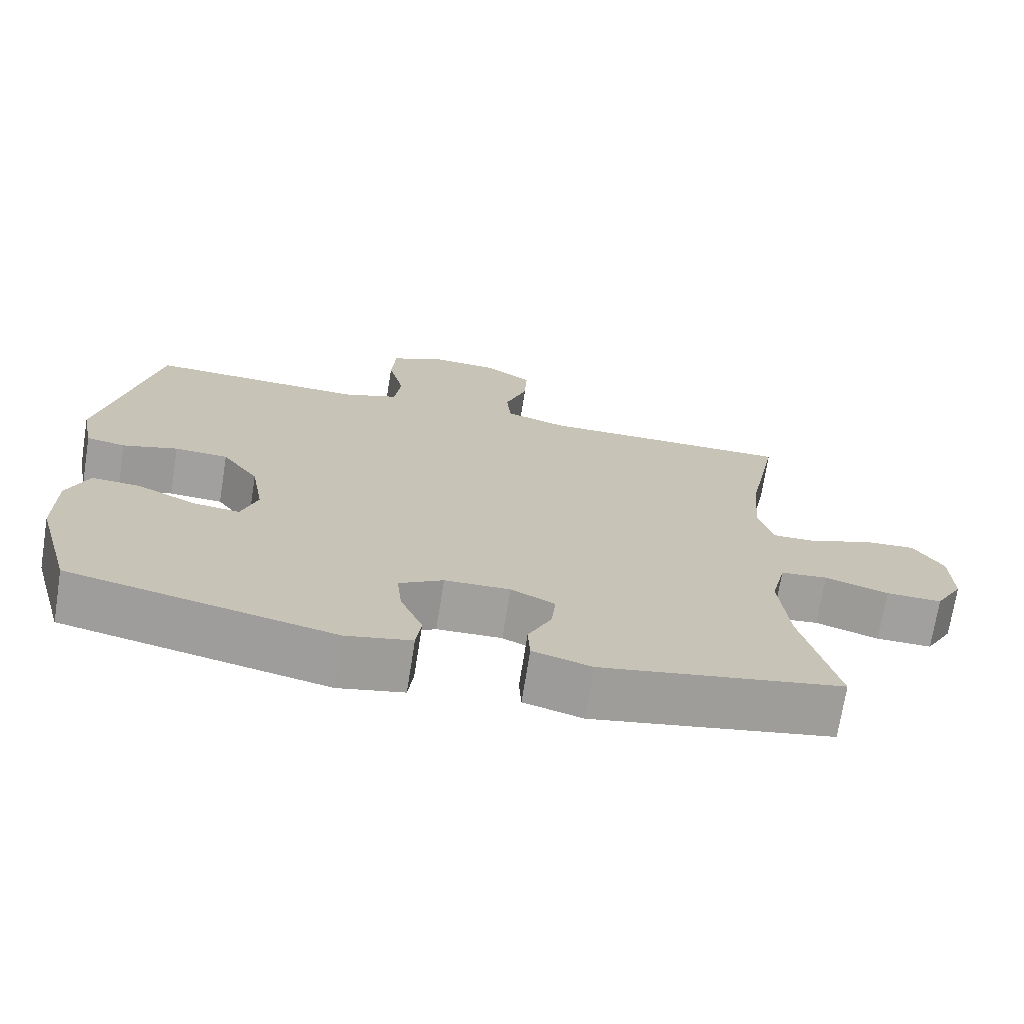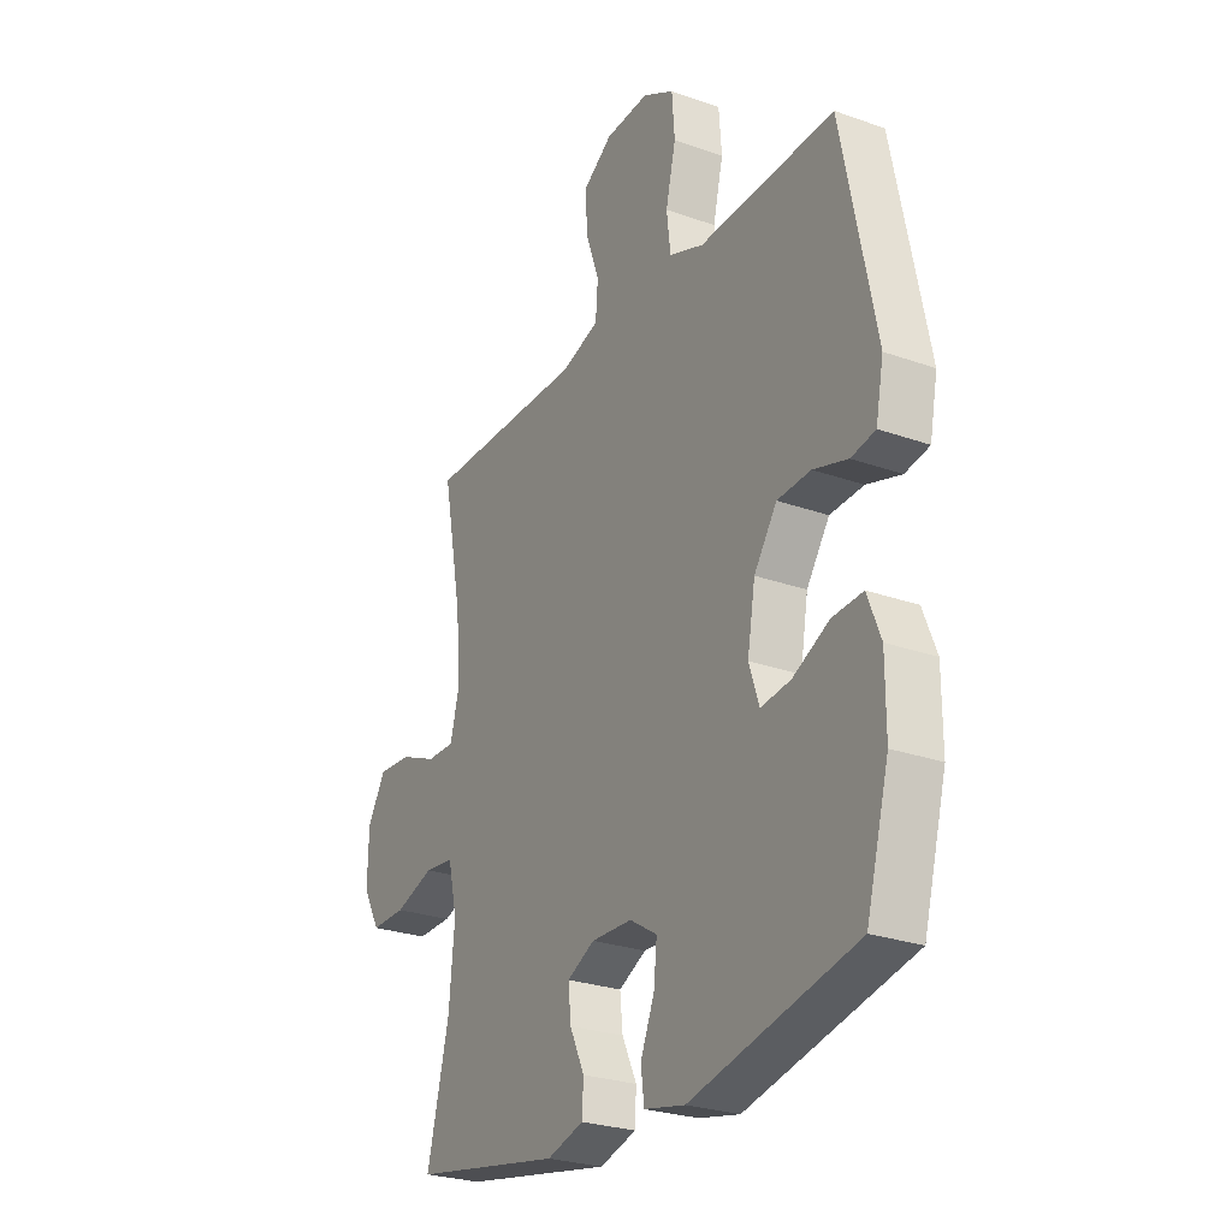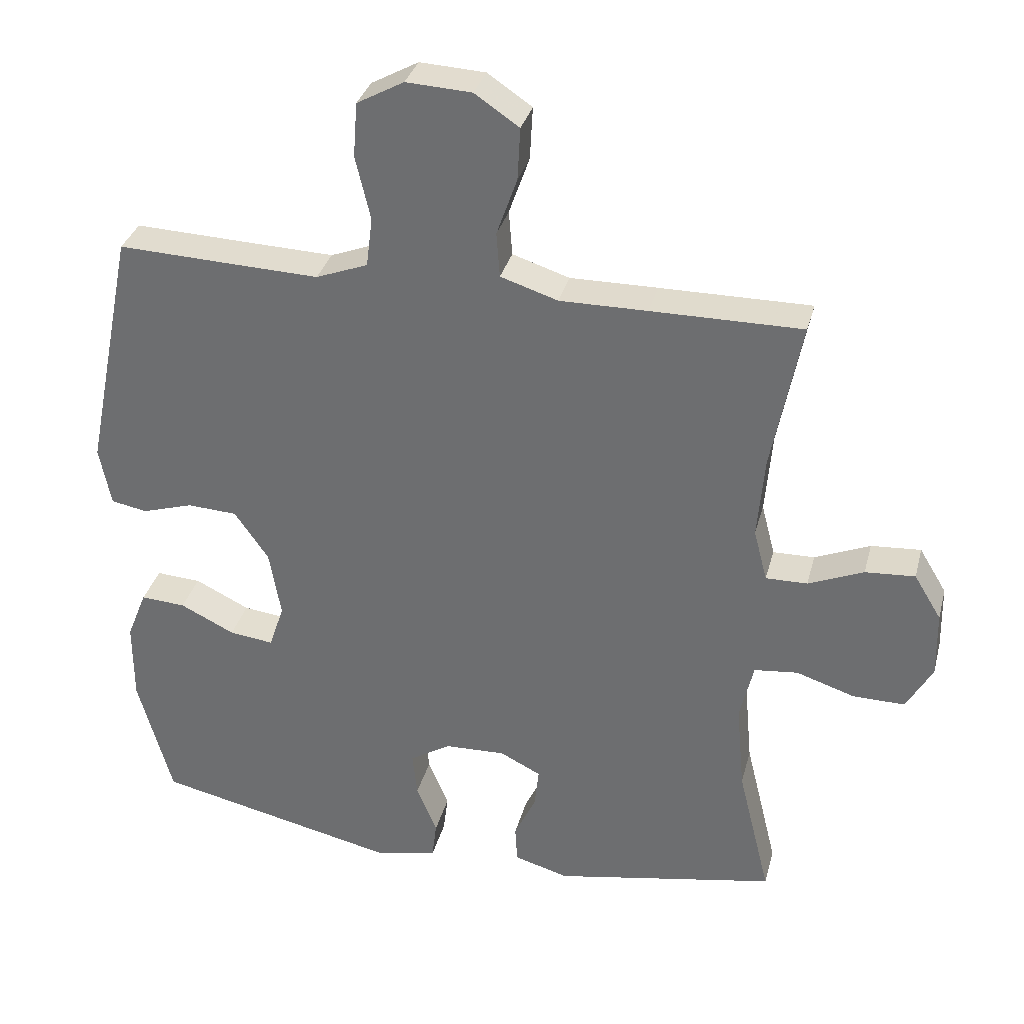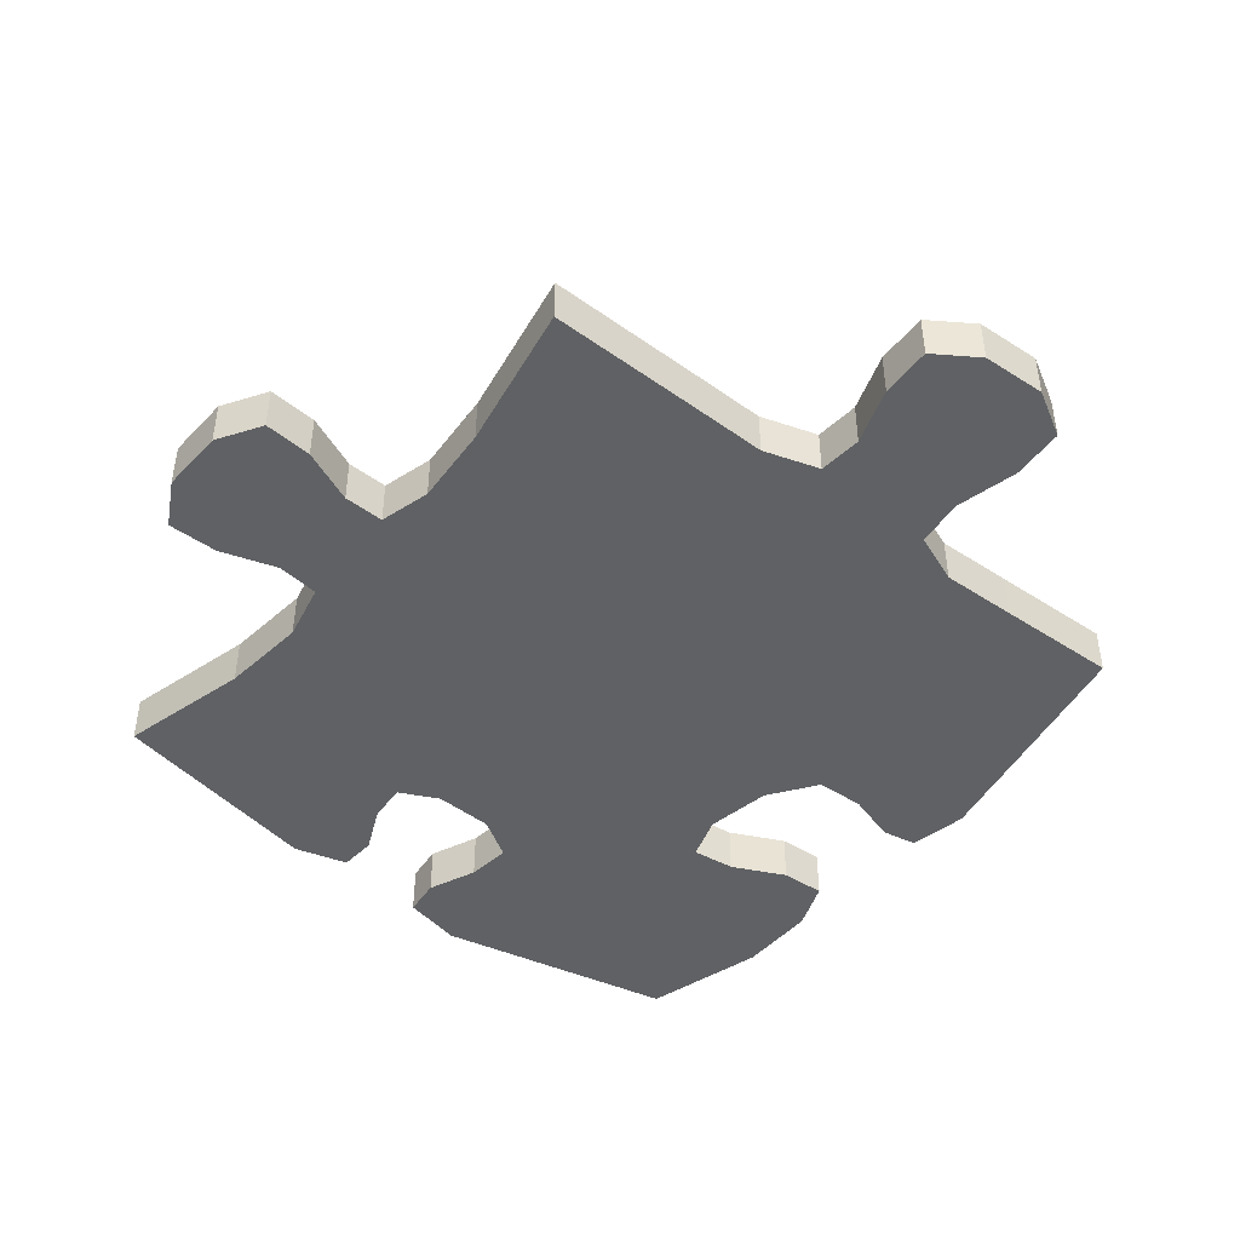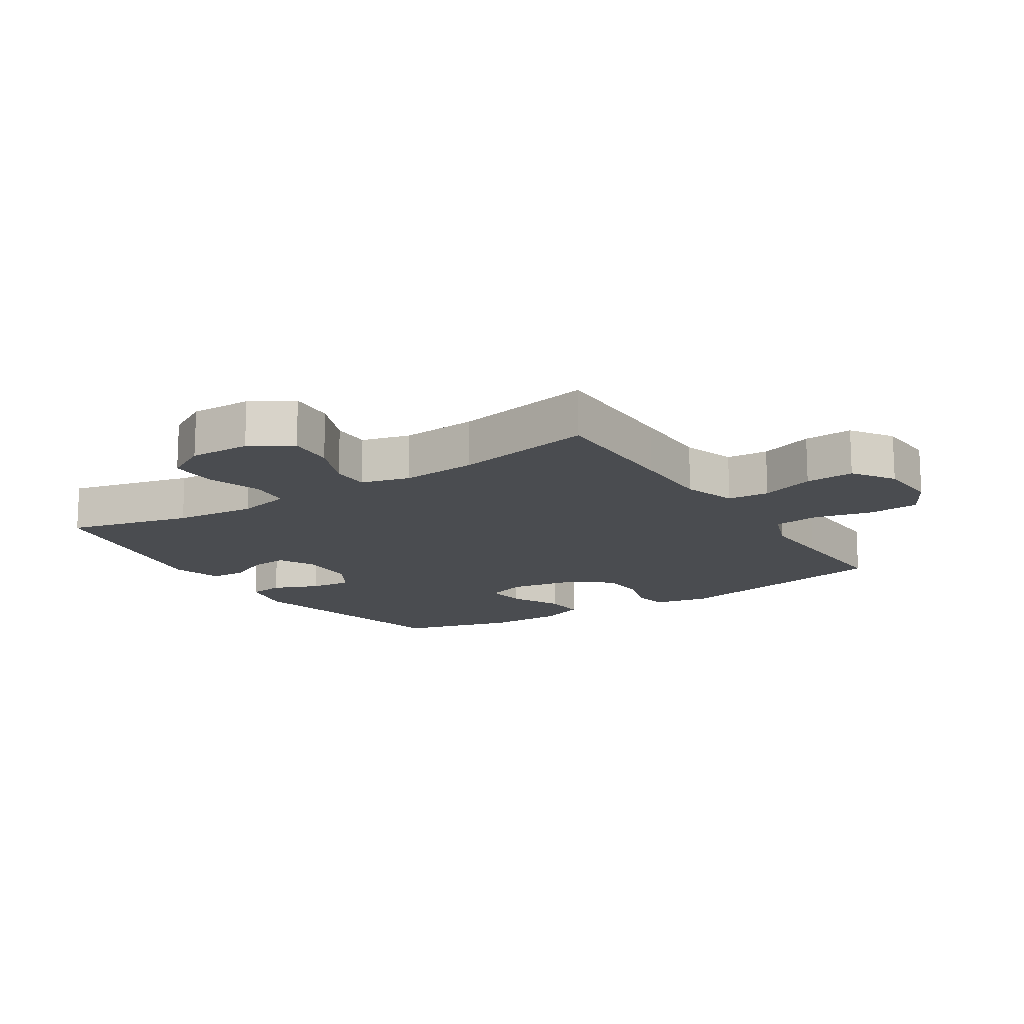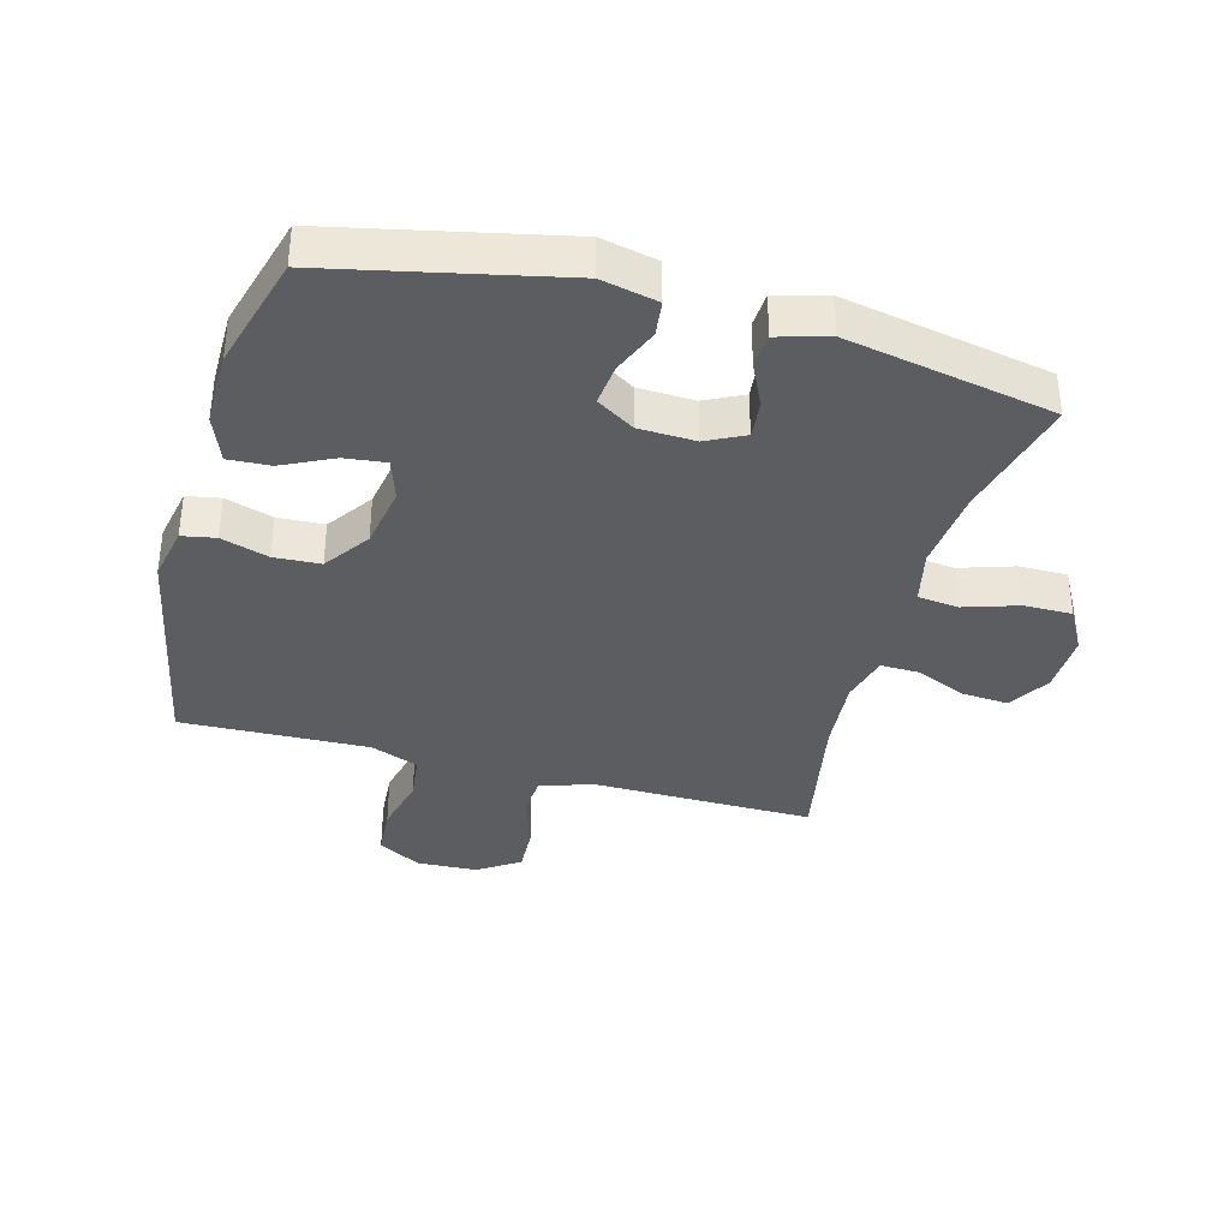
<metadata>
{"format":"obj","ext":"obj","renderer":"f3d","projection":"perspective","resolution":1024,"background":"white","views":[{"elev":-71.8,"azim":171.0,"up":"+Z"},{"elev":-26.4,"azim":60.8,"up":"+Z"},{"elev":33.3,"azim":-165.7,"up":"+Z"},{"elev":-45.6,"azim":-39.2,"up":"+Y"},{"elev":-14.9,"azim":-57.2,"up":"+Y"},{"elev":-36.7,"azim":164.5,"up":"+Y"}]}
</metadata>
<code>
v 0.5 0.07 -0.5
v 0.14 0.07 -0.58
v 0.051 0.07 -0.561
v 0.044 0.07 -0.505
v 0.074 0.07 -0.432
v 0.081 0.07 -0.366
v 0.021 0.07 -0.329
v -0.068 0.07 -0.326
v -0.128 0.07 -0.356
v -0.122 0.07 -0.415
v -0.09 0.07 -0.483
v -0.093 0.07 -0.538
v -0.173 0.07 -0.561
v -0.5 0.07 -0.5
v -0.452 0.07 -0.304
v -0.44 0.07 -0.174
v -0.46 0.07 -0.088
v -0.524 0.07 -0.081
v -0.61 0.07 -0.109
v -0.686 0.07 -0.11
v -0.724 0.07 -0.042
v -0.722 0.07 0.055
v -0.682 0.07 0.121
v -0.609 0.07 0.116
v -0.528 0.07 0.082
v -0.467 0.07 0.081
v -0.447 0.07 0.158
v -0.457 0.07 0.278
v -0.5 0.07 0.5
v -0.279 0.07 0.499
v -0.151 0.07 0.498
v -0.067 0.07 0.525
v -0.062 0.07 0.591
v -0.092 0.07 0.676
v -0.096 0.07 0.753
v -0.031 0.07 0.797
v 0.065 0.07 0.802
v 0.134 0.07 0.764
v 0.14 0.07 0.684
v 0.118 0.07 0.591
v 0.127 0.07 0.518
v 0.203 0.07 0.489
v 0.318 0.07 0.493
v 0.5 0.07 0.5
v 0.573 0.07 0.138
v 0.556 0.07 0.051
v 0.503 0.07 0.041
v 0.428 0.07 0.064
v 0.355 0.07 0.06
v 0.305 0.07 -0.012
v 0.288 0.07 -0.111
v 0.31 0.07 -0.177
v 0.375 0.07 -0.169
v 0.455 0.07 -0.13
v 0.521 0.07 -0.126
v 0.55 0.07 -0.199
v 0.55 0.07 -0.318
v 0.5 0 -0.5
v 0.14 0 -0.58
v 0.051 0 -0.561
v 0.044 0 -0.505
v 0.074 0 -0.432
v 0.081 0 -0.366
v 0.021 0 -0.329
v -0.068 0 -0.326
v -0.128 0 -0.356
v -0.122 0 -0.415
v -0.09 0 -0.483
v -0.093 0 -0.538
v -0.173 0 -0.561
v -0.5 0 -0.5
v -0.452 0 -0.304
v -0.44 0 -0.174
v -0.46 0 -0.088
v -0.524 0 -0.081
v -0.61 0 -0.109
v -0.686 0 -0.11
v -0.724 0 -0.042
v -0.722 0 0.055
v -0.682 0 0.121
v -0.609 0 0.116
v -0.528 0 0.082
v -0.467 0 0.081
v -0.447 0 0.158
v -0.457 0 0.278
v -0.5 0 0.5
v -0.279 0 0.499
v -0.151 0 0.498
v -0.067 0 0.525
v -0.062 0 0.591
v -0.092 0 0.676
v -0.096 0 0.753
v -0.031 0 0.797
v 0.065 0 0.802
v 0.134 0 0.764
v 0.14 0 0.684
v 0.118 0 0.591
v 0.127 0 0.518
v 0.203 0 0.489
v 0.318 0 0.493
v 0.5 0 0.5
v 0.573 0 0.138
v 0.556 0 0.051
v 0.503 0 0.041
v 0.428 0 0.064
v 0.355 0 0.06
v 0.305 0 -0.012
v 0.288 0 -0.111
v 0.31 0 -0.177
v 0.375 0 -0.169
v 0.455 0 -0.13
v 0.521 0 -0.126
v 0.55 0 -0.199
v 0.55 0 -0.318
f 3 4 5
f 2 3 5
f 1 2 5
f 57 1 5
f 56 57 5
f 55 56 5
f 54 55 5
f 53 54 5
f 52 53 5 6
f 51 52 6 7
f 50 51 7 8
f 49 50 8 9
f 46 47 48
f 45 46 48
f 44 45 48
f 43 44 48
f 42 43 48 49
f 41 42 49 9
f 38 39 40
f 37 38 40
f 36 37 40
f 35 36 40
f 34 35 40
f 33 34 40
f 40 41 9
f 33 40 9
f 32 33 9
f 28 29 30 31
f 31 32 9
f 28 31 9
f 27 28 9
f 23 24 25
f 22 23 25
f 21 22 25
f 20 21 25
f 19 20 25
f 18 19 25
f 17 18 25 26
f 27 9 10
f 26 27 10
f 17 26 10
f 16 17 10
f 13 14 15
f 13 15 16
f 12 13 16
f 11 12 16
f 10 11 16
f 62 61 60
f 62 60 59
f 62 59 58
f 62 58 114
f 62 114 113
f 62 113 112
f 62 112 111
f 62 111 110
f 63 62 110 109
f 64 63 109 108
f 65 64 108 107
f 66 65 107 106
f 105 104 103
f 105 103 102
f 105 102 101
f 105 101 100
f 106 105 100 99
f 66 106 99 98
f 97 96 95
f 97 95 94
f 97 94 93
f 97 93 92
f 97 92 91
f 97 91 90
f 66 98 97
f 66 97 90
f 66 90 89
f 88 87 86 85
f 66 89 88
f 66 88 85
f 66 85 84
f 82 81 80
f 82 80 79
f 82 79 78
f 82 78 77
f 82 77 76
f 82 76 75
f 83 82 75 74
f 67 66 84
f 67 84 83
f 67 83 74
f 67 74 73
f 72 71 70
f 73 72 70
f 73 70 69
f 73 69 68
f 73 68 67
f 1 58 59 2
f 2 59 60 3
f 3 60 61 4
f 4 61 62 5
f 5 62 63 6
f 6 63 64 7
f 7 64 65 8
f 8 65 66 9
f 9 66 67 10
f 10 67 68 11
f 11 68 69 12
f 12 69 70 13
f 13 70 71 14
f 14 71 72 15
f 15 72 73 16
f 16 73 74 17
f 17 74 75 18
f 18 75 76 19
f 19 76 77 20
f 20 77 78 21
f 21 78 79 22
f 22 79 80 23
f 23 80 81 24
f 24 81 82 25
f 25 82 83 26
f 26 83 84 27
f 27 84 85 28
f 28 85 86 29
f 29 86 87 30
f 30 87 88 31
f 31 88 89 32
f 32 89 90 33
f 33 90 91 34
f 34 91 92 35
f 35 92 93 36
f 36 93 94 37
f 37 94 95 38
f 38 95 96 39
f 39 96 97 40
f 40 97 98 41
f 41 98 99 42
f 42 99 100 43
f 43 100 101 44
f 44 101 102 45
f 45 102 103 46
f 46 103 104 47
f 47 104 105 48
f 48 105 106 49
f 49 106 107 50
f 50 107 108 51
f 51 108 109 52
f 52 109 110 53
f 53 110 111 54
f 54 111 112 55
f 55 112 113 56
f 56 113 114 57
f 57 114 58 1

</code>
